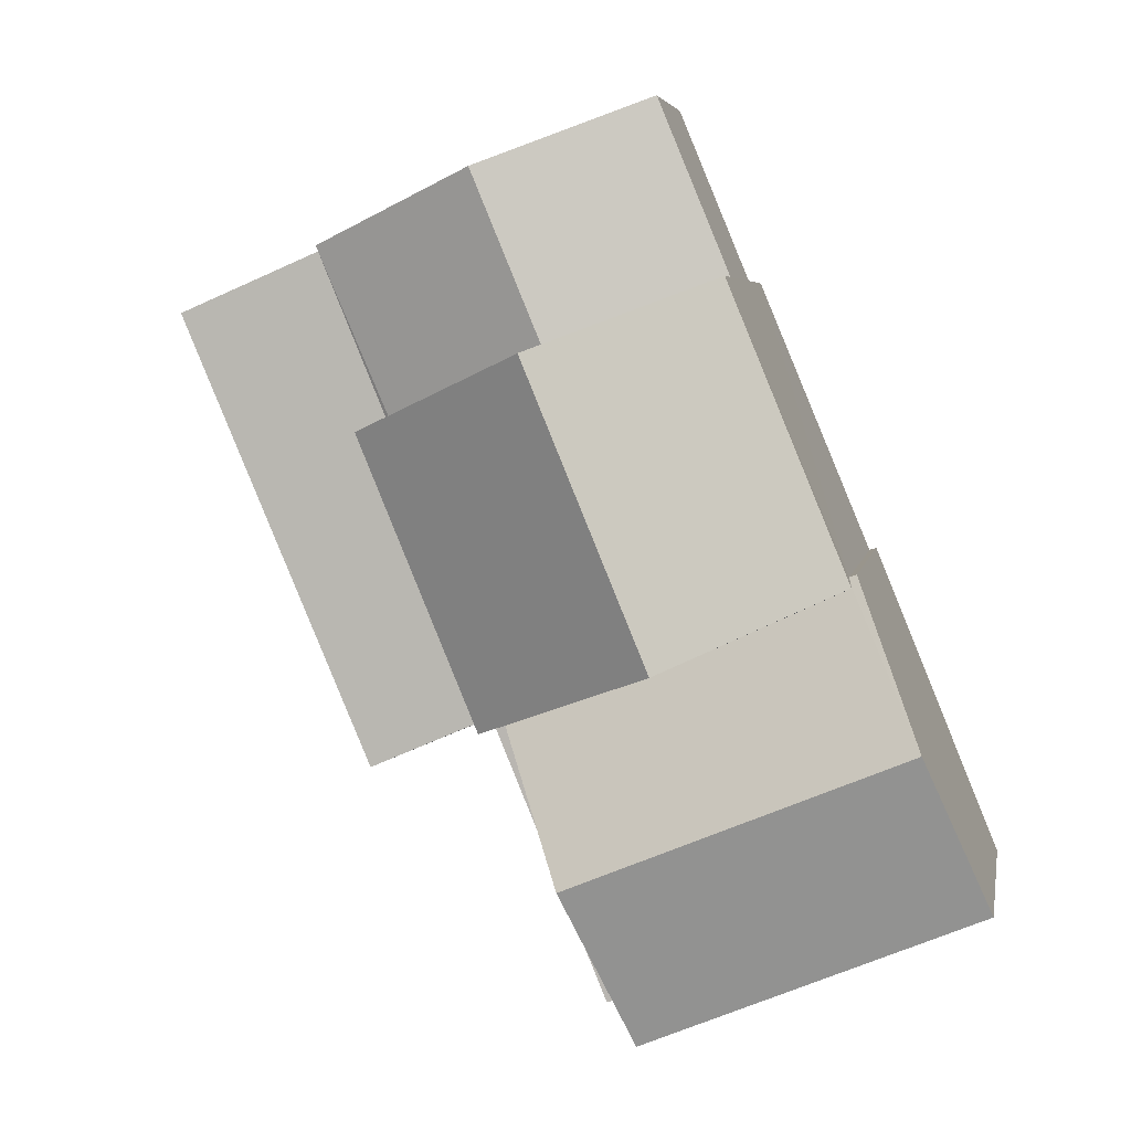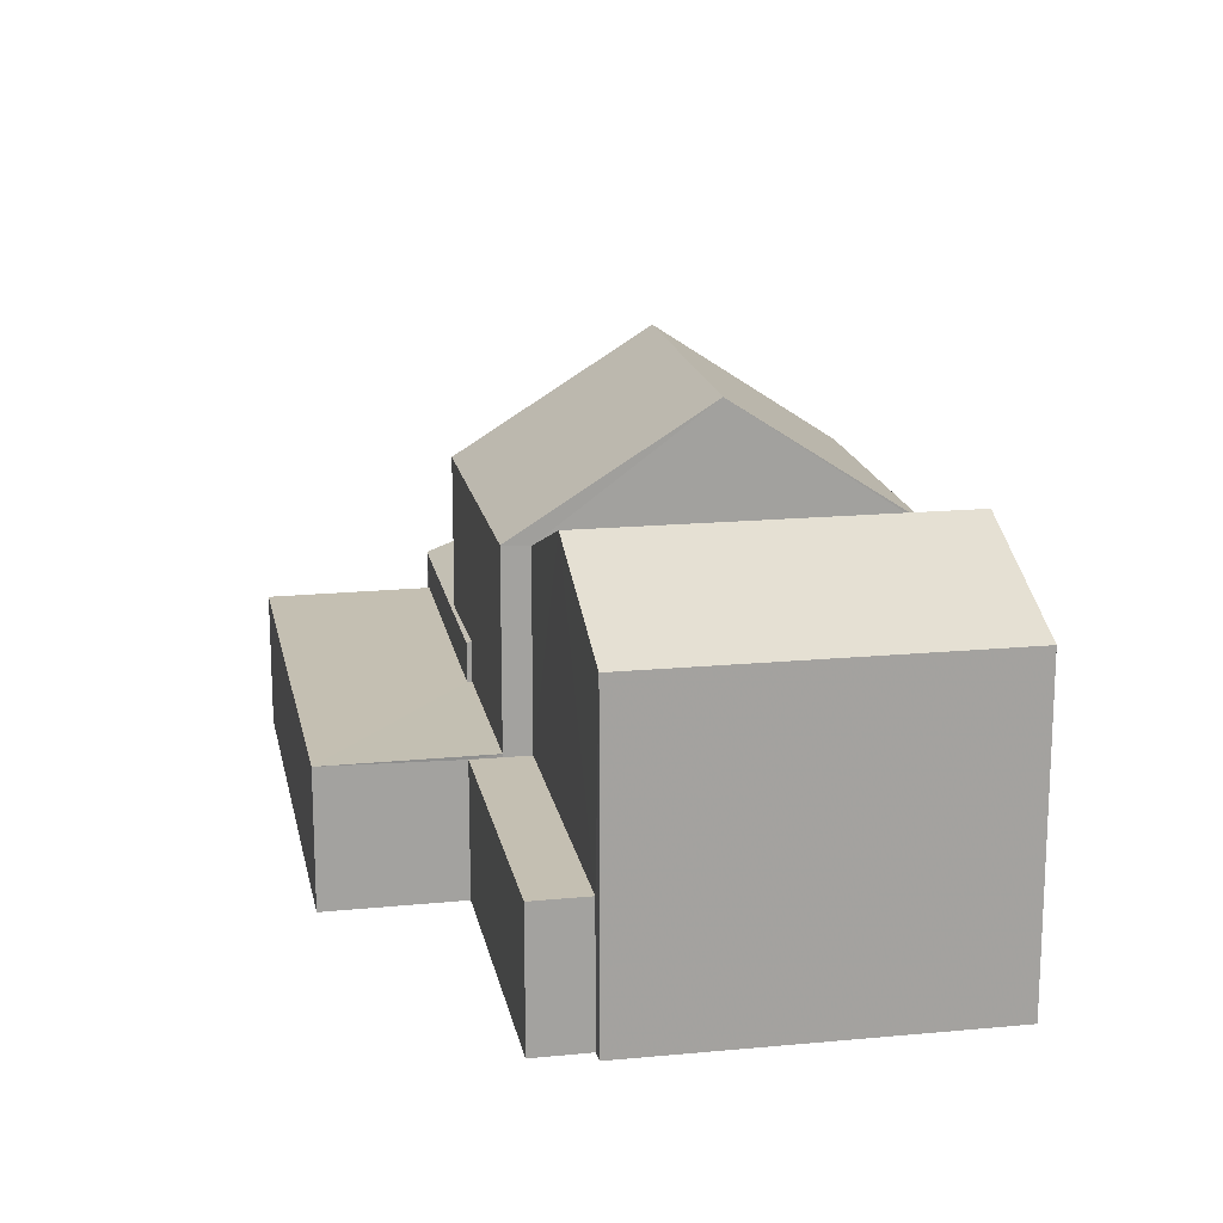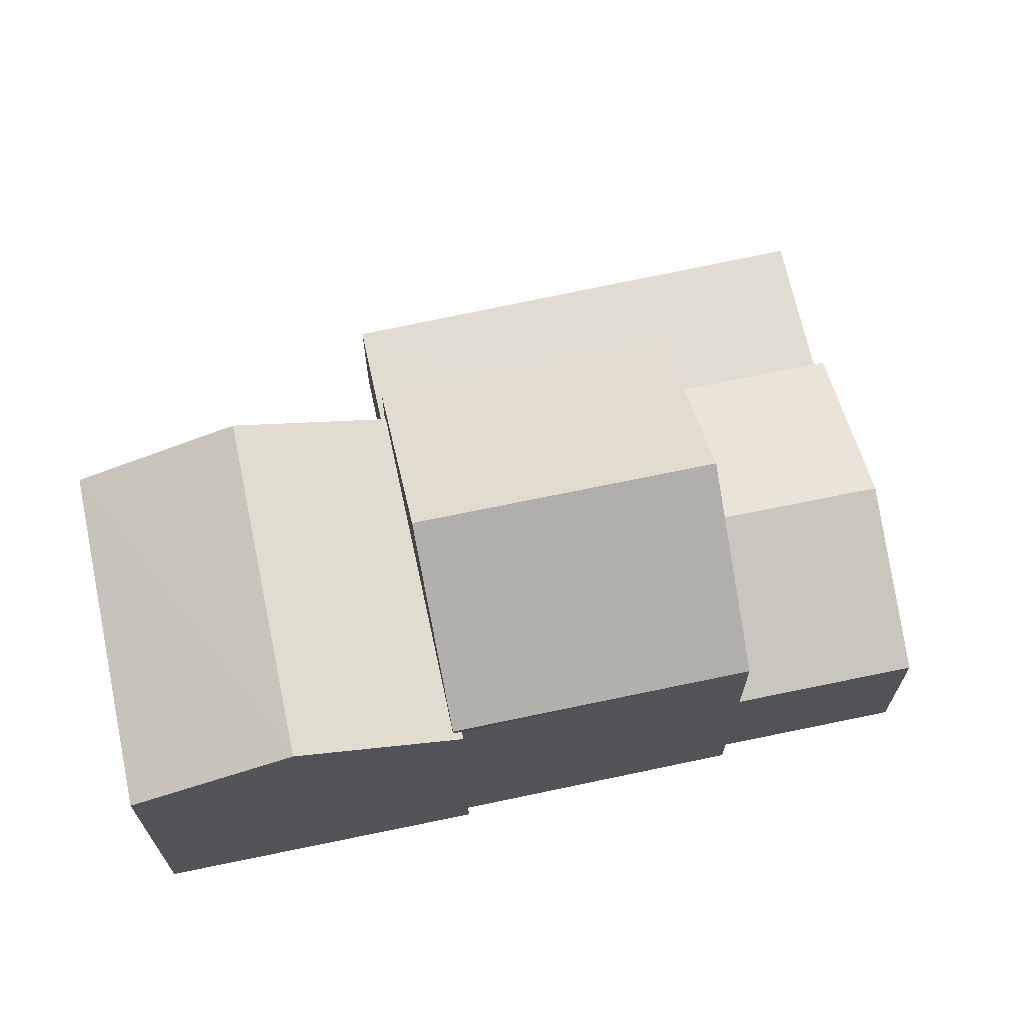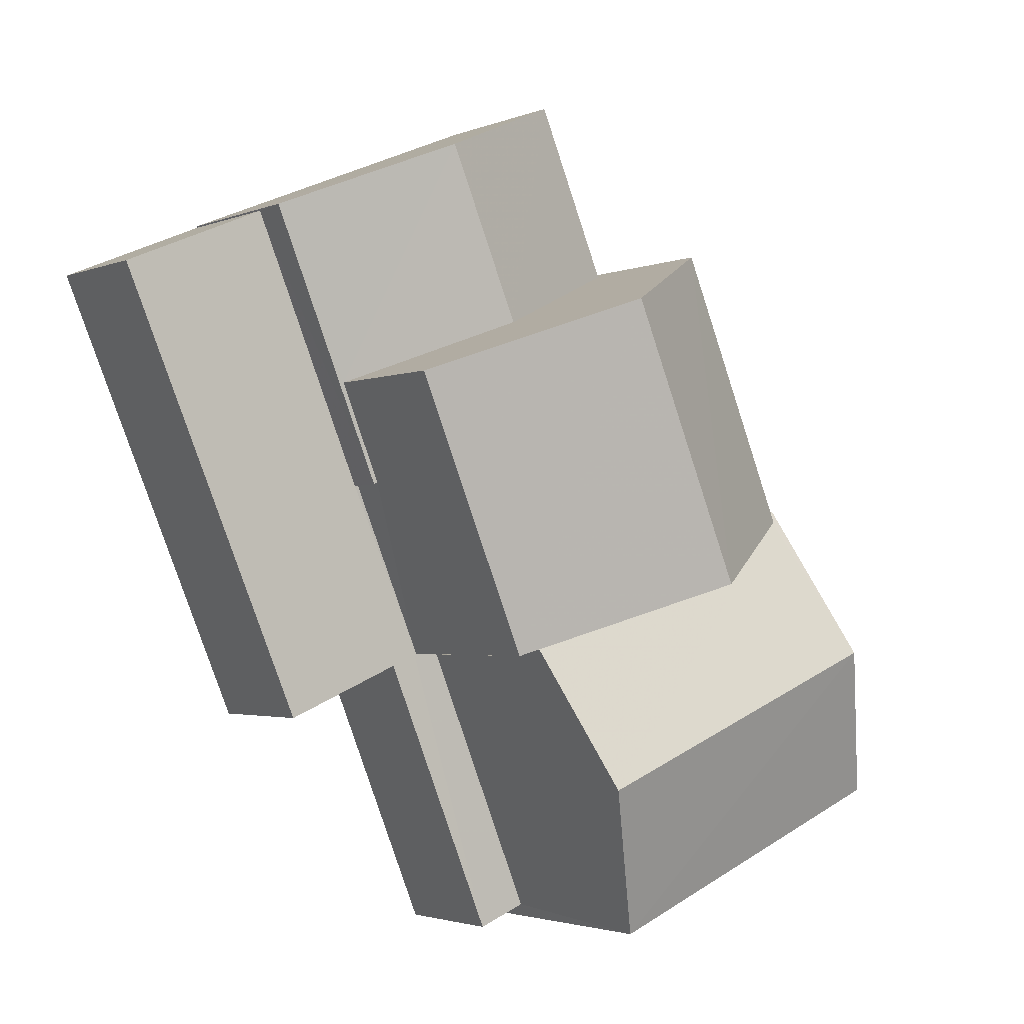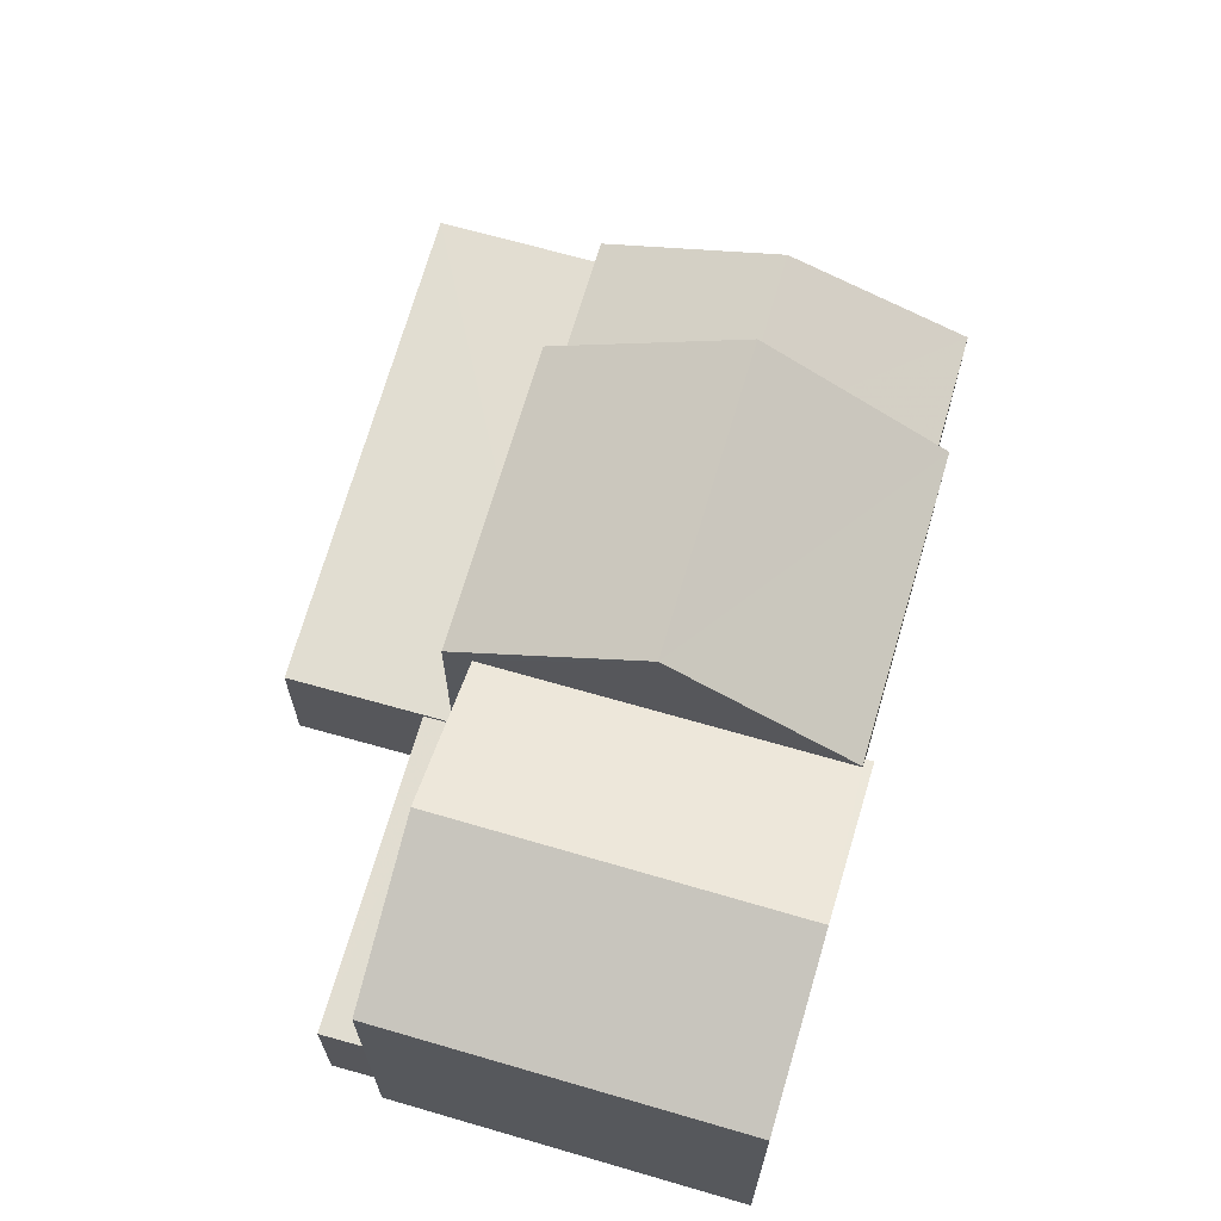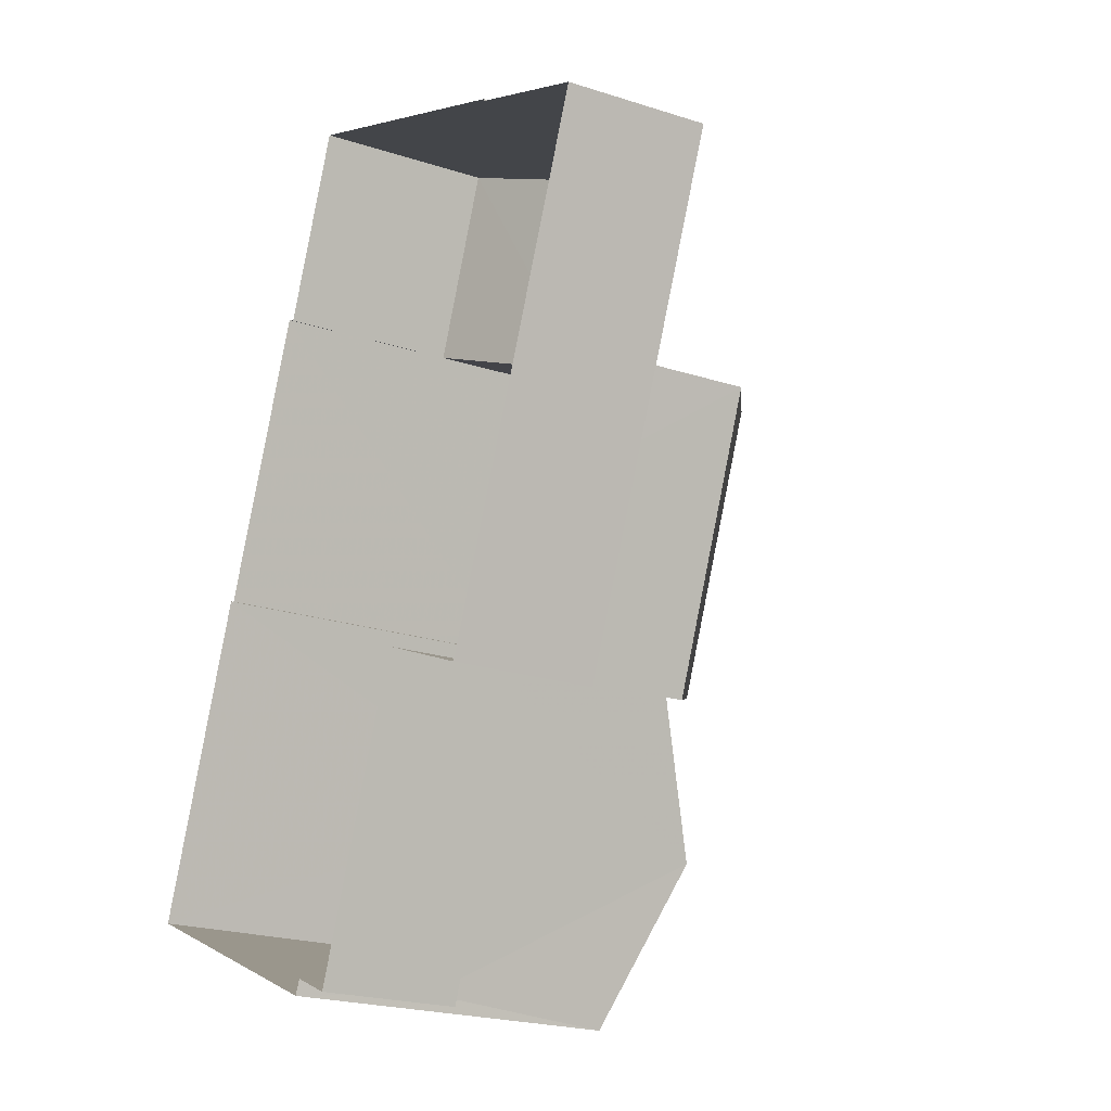
<metadata>
{"format":"obj","ext":"obj","renderer":"f3d","projection":"perspective","resolution":1024,"background":"white","views":[{"elev":4.9,"azim":10.0,"up":"+Y"},{"elev":17.6,"azim":11.9,"up":"+Z"},{"elev":69.1,"azim":100.5,"up":"+Z"},{"elev":-2.5,"azim":-36.0,"up":"+Y"},{"elev":68.6,"azim":38.7,"up":"+Z"},{"elev":-21.8,"azim":-119.7,"up":"+Y"}]}
</metadata>
<code>
v -2.202e+05 -1.238e+05 39.49
v -2.202e+05 -1.238e+05 39.49
v -2.202e+05 -1.238e+05 39.49
v -2.202e+05 -1.238e+05 39.49
v -2.202e+05 -1.238e+05 39.49
v -2.202e+05 -1.238e+05 39.49
v -2.202e+05 -1.238e+05 39.49
v -2.202e+05 -1.238e+05 39.49
v -2.202e+05 -1.238e+05 39.49
v -2.202e+05 -1.238e+05 39.49
v -2.202e+05 -1.238e+05 39.49
v -2.202e+05 -1.238e+05 39.49
v -2.202e+05 -1.238e+05 39.49
v -2.202e+05 -1.238e+05 39.49
v -2.202e+05 -1.238e+05 45.15
v -2.202e+05 -1.238e+05 45.15
v -2.202e+05 -1.238e+05 46.25
v -2.202e+05 -1.238e+05 46.25
v -2.202e+05 -1.238e+05 45.22
v -2.202e+05 -1.238e+05 45.21
v -2.202e+05 -1.238e+05 45.15
v -2.202e+05 -1.238e+05 45.15
v -2.202e+05 -1.238e+05 43.84
v -2.202e+05 -1.238e+05 42.58
v -2.202e+05 -1.238e+05 43.84
v -2.202e+05 -1.238e+05 42.58
v -2.202e+05 -1.238e+05 47.4
v -2.202e+05 -1.238e+05 45.26
v -2.202e+05 -1.238e+05 45.26
v -2.202e+05 -1.238e+05 47.4
v -2.202e+05 -1.238e+05 41.9
v -2.202e+05 -1.238e+05 41.9
v -2.202e+05 -1.238e+05 41.9
v -2.202e+05 -1.238e+05 41.9
v -2.202e+05 -1.238e+05 41.9
v -2.202e+05 -1.238e+05 41.9
v -2.202e+05 -1.238e+05 41.84
v -2.202e+05 -1.238e+05 41.84
v -2.202e+05 -1.238e+05 41.84
v -2.202e+05 -1.238e+05 41.84
v -2.202e+05 -1.238e+05 41.84
v -2.202e+05 -1.238e+05 45.26
v -2.202e+05 -1.238e+05 45.26
v -2.202e+05 -1.238e+05 42.61
v -2.202e+05 -1.238e+05 42.58
v -2.202e+05 -1.238e+05 42.58
v -2.202e+05 -1.238e+05 42.61
f 1 2 3
f 4 5 1
f 6 7 8
f 1 3 6
f 9 10 4
f 9 11 12
f 13 6 8
f 11 13 14
f 4 1 11
f 1 6 13
f 9 4 11
f 11 1 13
f 31 46 32
f 31 47 46
f 15 16 17
f 18 15 17
f 19 18 20
f 18 17 20
f 20 21 22
f 20 17 21
f 23 24 25
f 23 26 24
f 27 28 29
f 30 27 29
f 31 32 33
f 33 32 34
f 34 32 35
f 32 36 35
f 37 38 39
f 37 39 40
f 38 41 39
f 30 42 27
f 30 43 42
f 23 25 44
f 25 45 44
f 44 46 47
f 44 45 46
f 4 10 38
f 41 38 18
f 19 41 18
f 38 10 15
f 18 38 15
f 43 30 20
f 20 30 19
f 41 19 39
f 19 30 29
f 39 19 29
f 15 10 9
f 16 15 9
f 6 3 35
f 36 6 35
f 14 13 26
f 14 26 42
f 42 23 27
f 23 44 28
f 23 28 27
f 42 26 23
f 24 8 25
f 8 7 25
f 7 45 25
f 38 37 5
f 4 38 5
f 7 36 45
f 45 36 46
f 7 6 36
f 46 36 32
f 16 9 17
f 9 12 17
f 12 21 17
f 2 40 34
f 34 40 33
f 2 1 40
f 33 40 39
f 31 33 47
f 39 29 33
f 47 28 44
f 47 29 28
f 33 29 47
f 35 3 2
f 34 35 2
f 11 14 22
f 14 42 22
f 22 43 20
f 22 42 43
f 22 21 12
f 11 22 12
f 13 8 24
f 26 13 24
f 1 5 37
f 40 1 37

</code>
